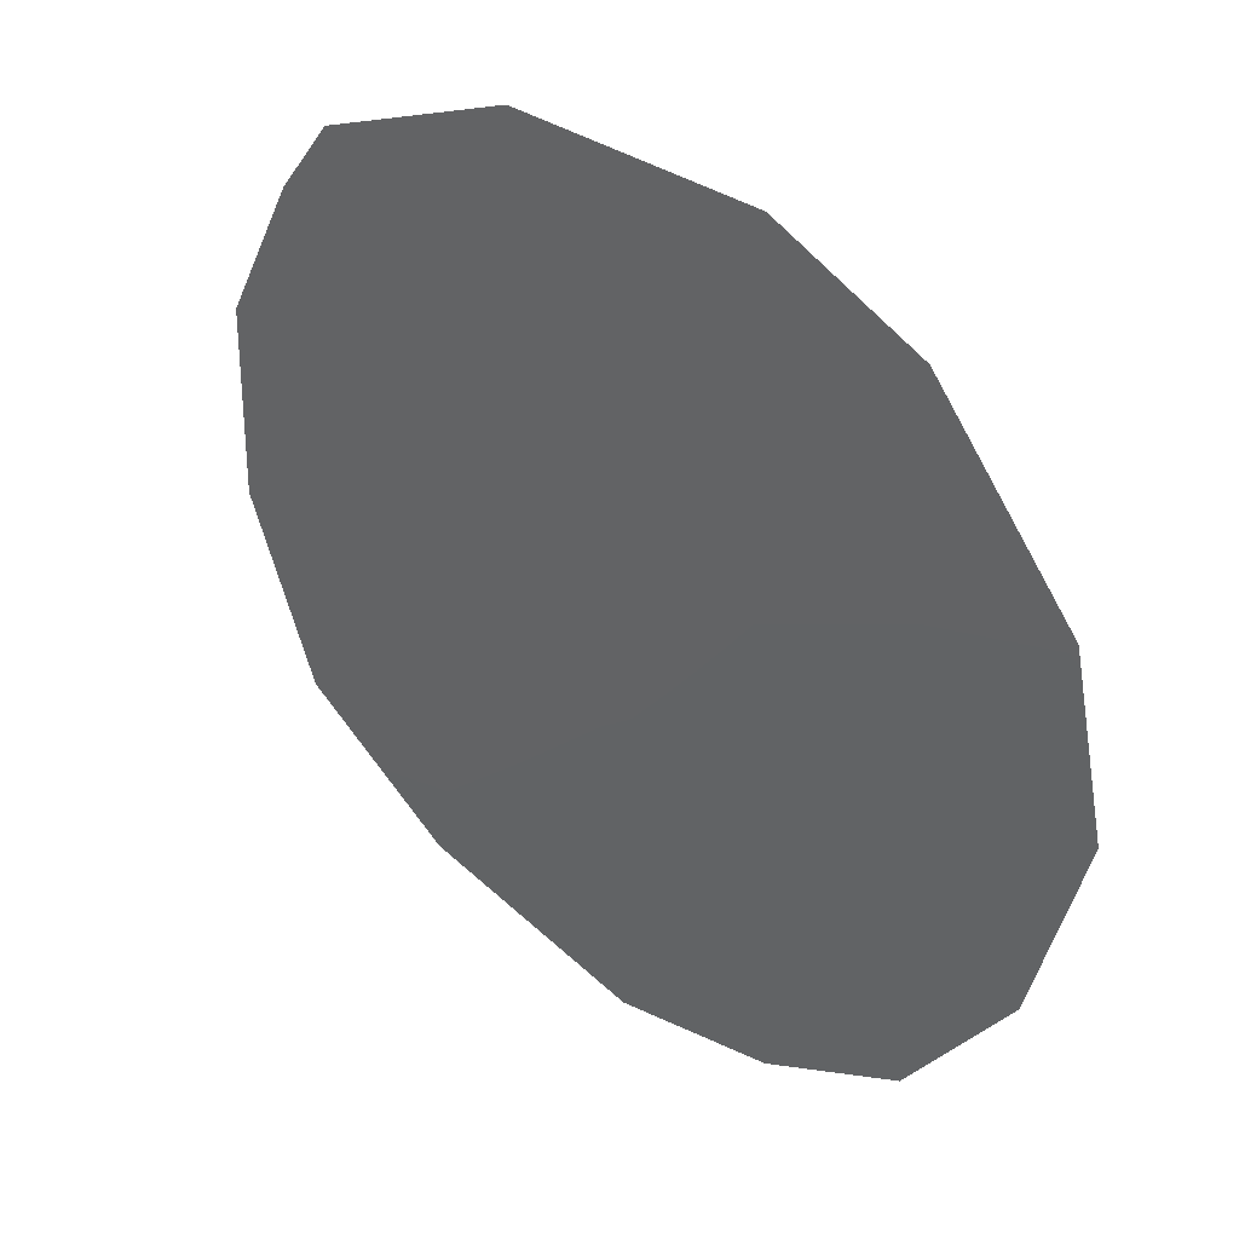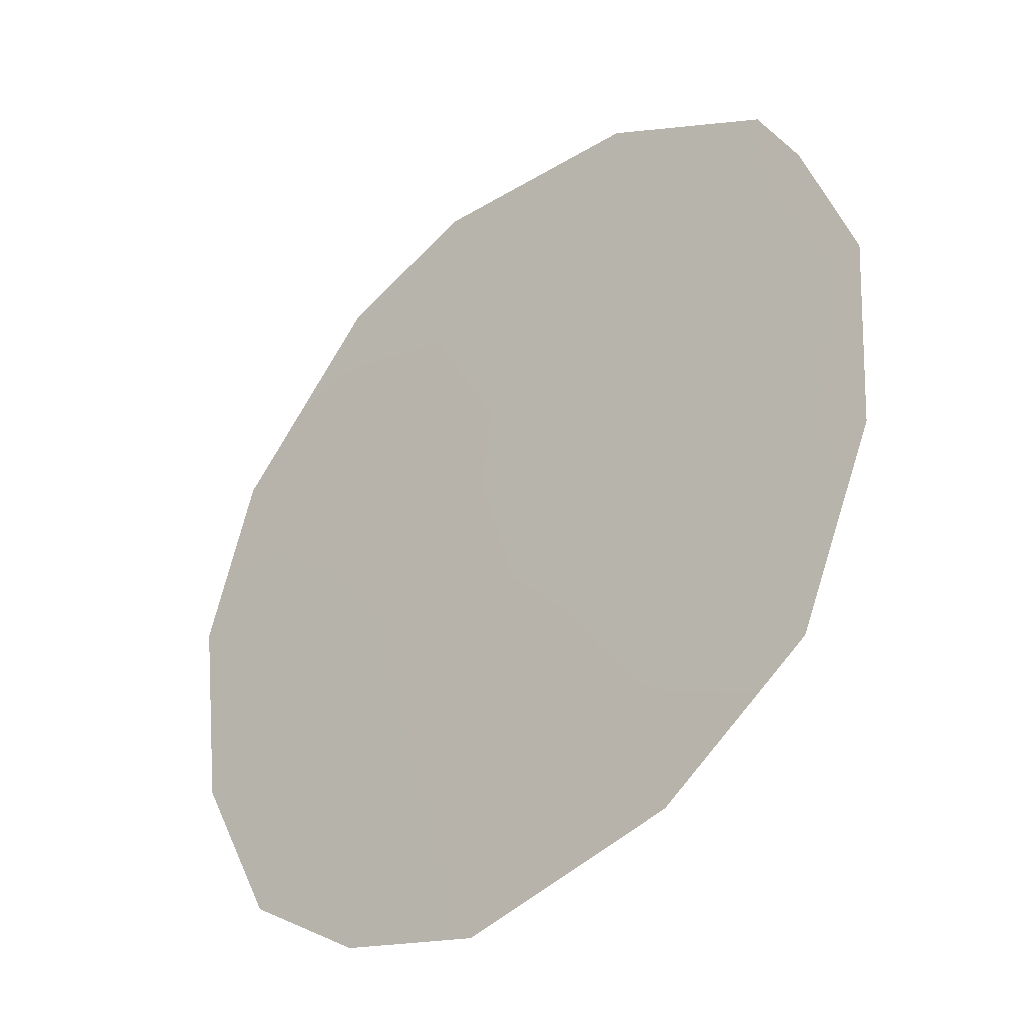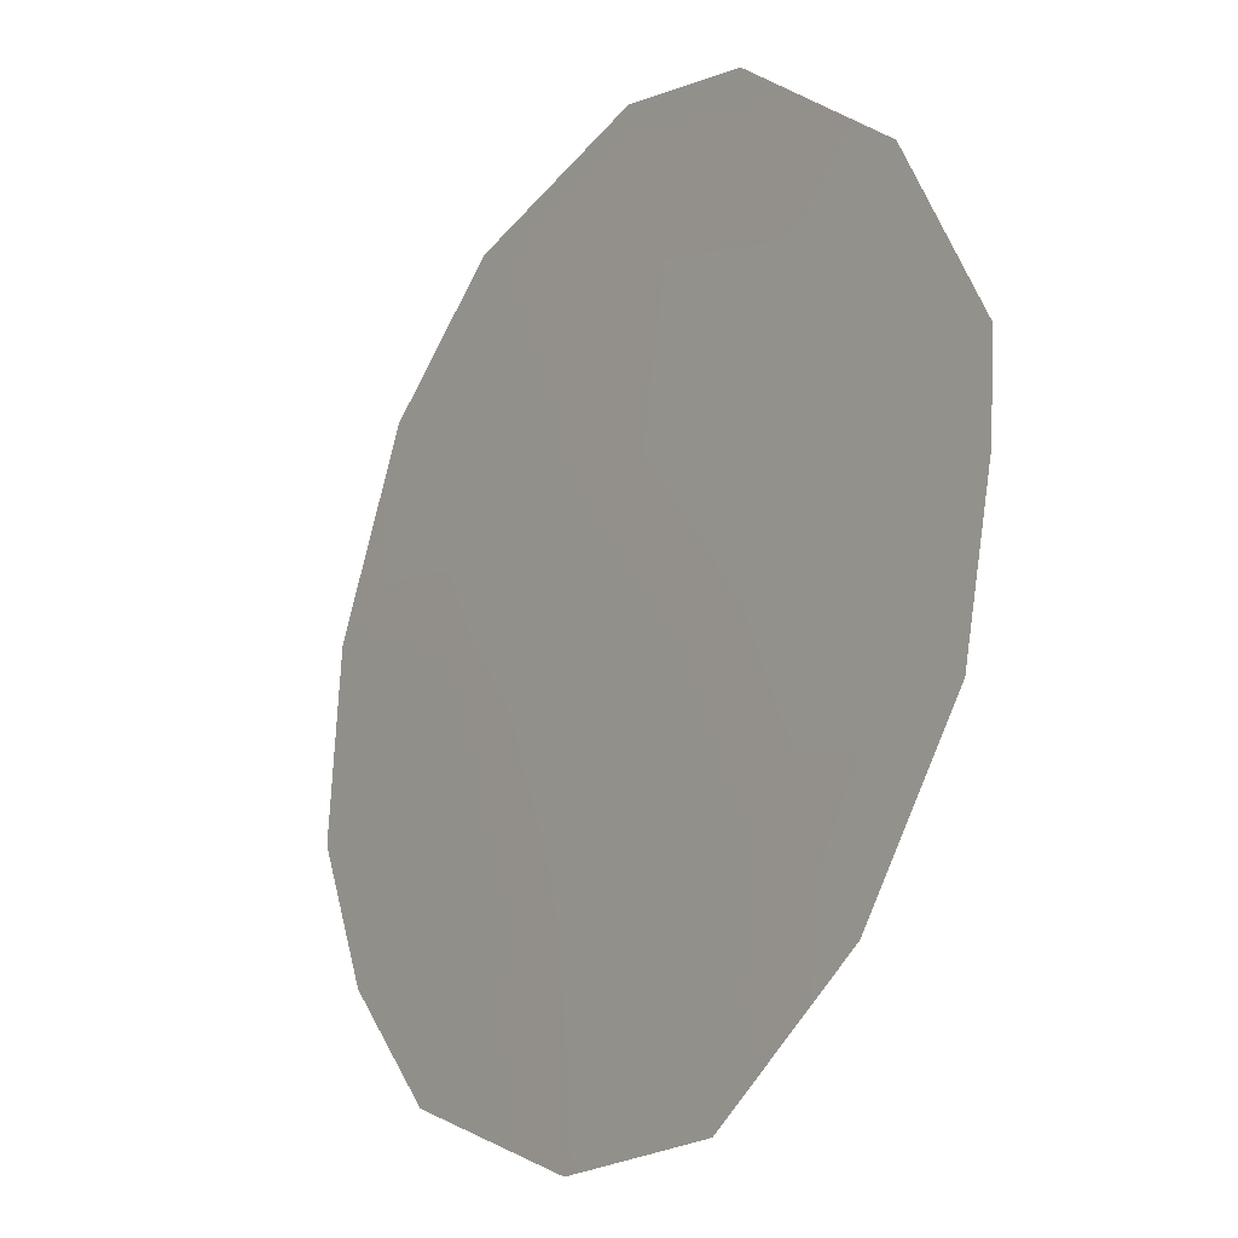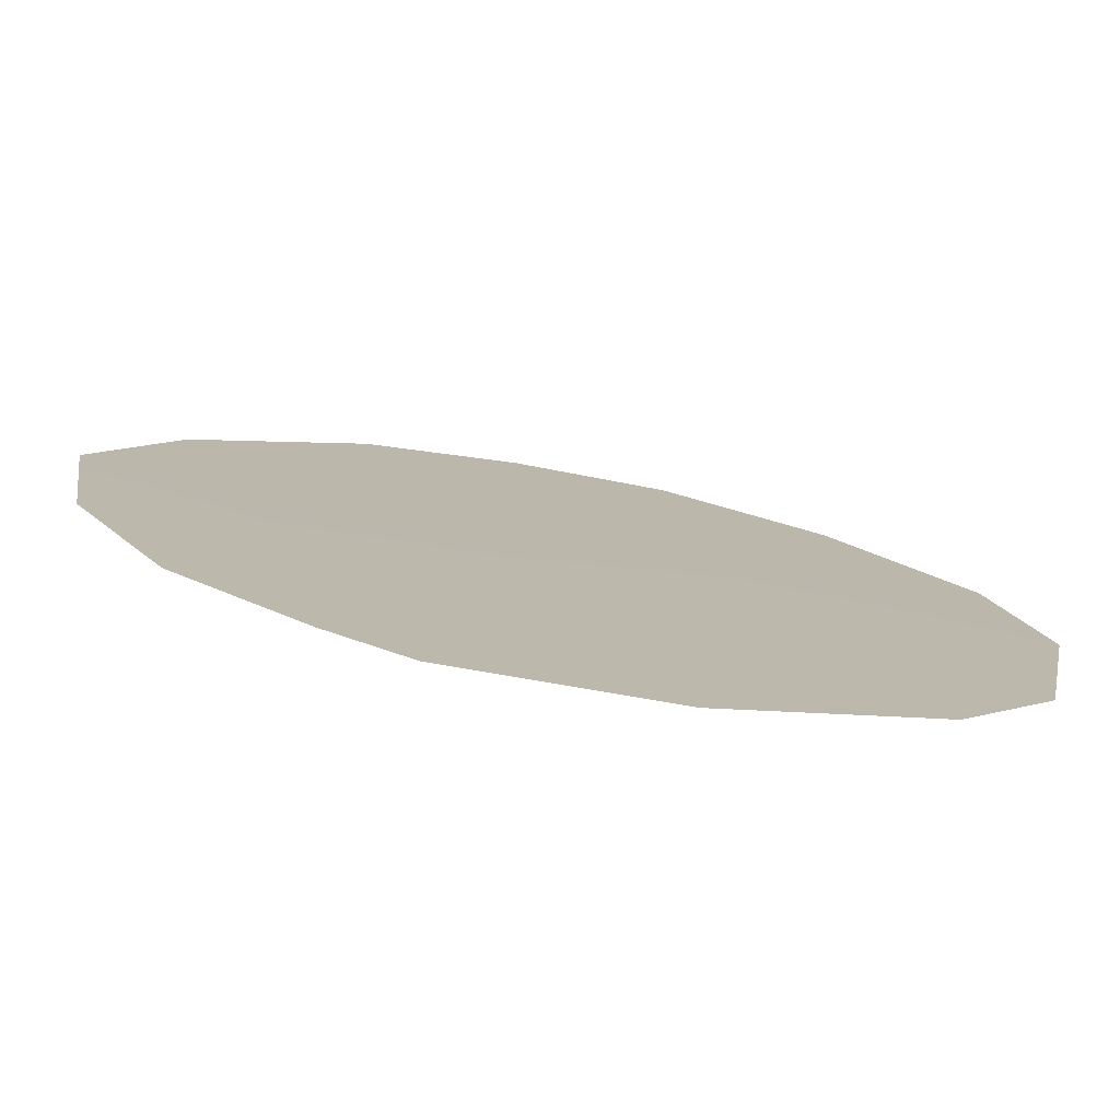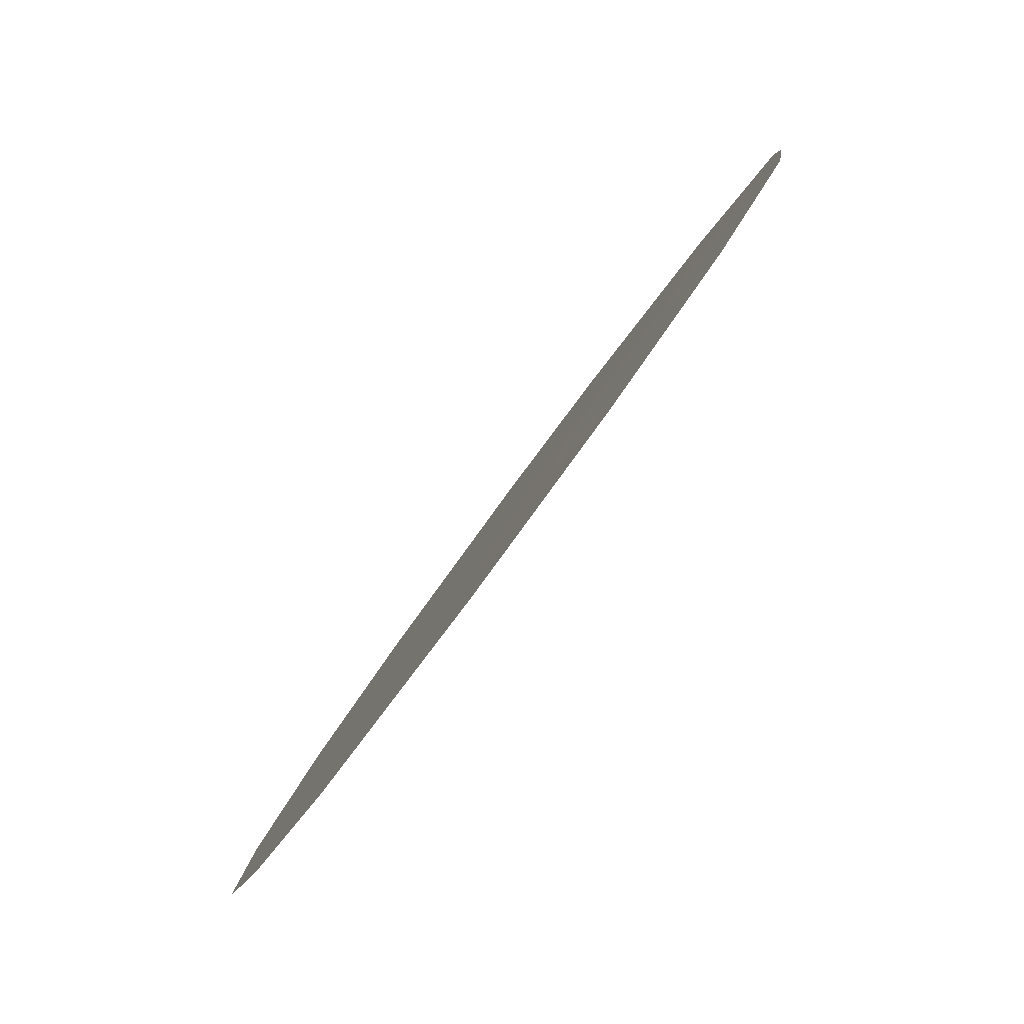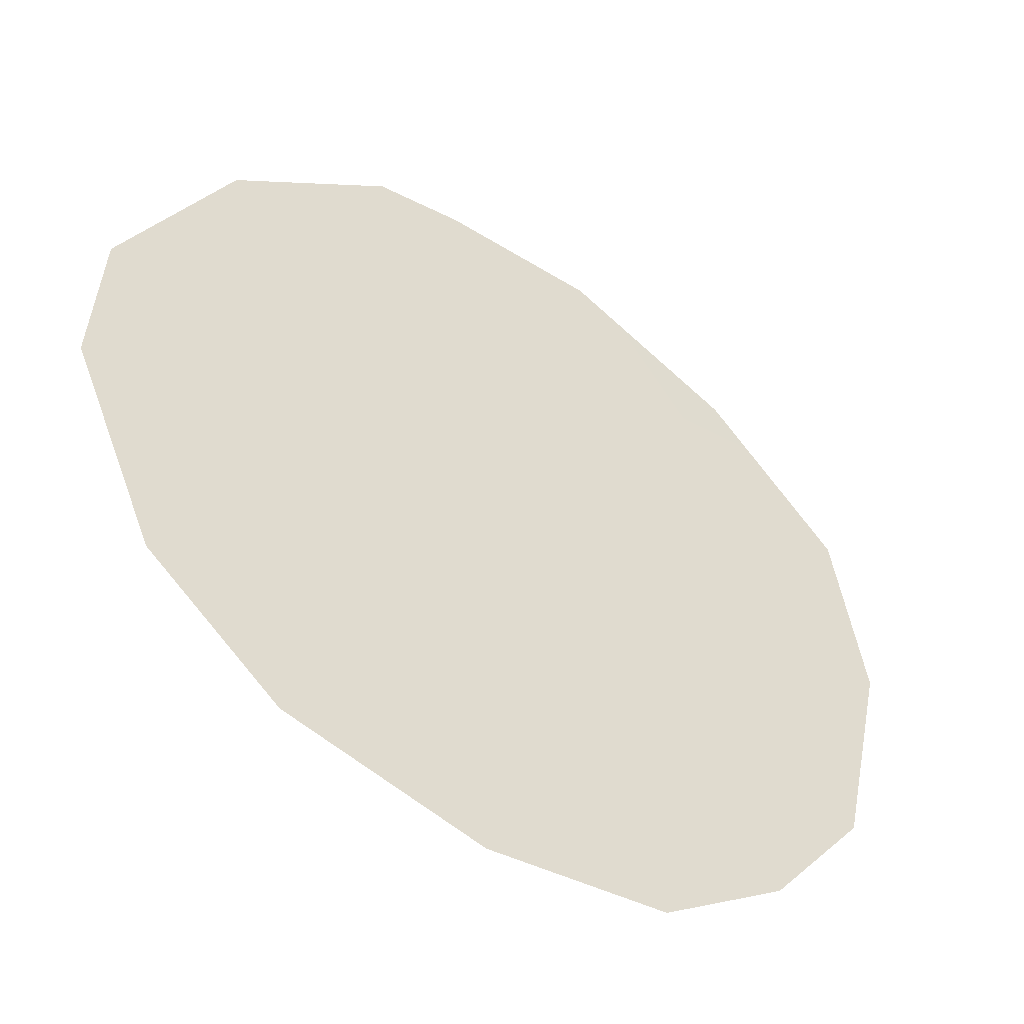
<metadata>
{"format":"obj","ext":"obj","renderer":"f3d","projection":"perspective","resolution":1024,"background":"white","views":[{"elev":-7.1,"azim":140.6,"up":"+Z"},{"elev":13.2,"azim":-33.8,"up":"+Z"},{"elev":55.6,"azim":-9.9,"up":"+Z"},{"elev":66.4,"azim":103.0,"up":"+Z"},{"elev":-12.7,"azim":-11.3,"up":"+Z"},{"elev":-5.0,"azim":-131.7,"up":"+Z"}]}
</metadata>
<code>
v -65.81 16.78 69.96
v -67.94 14.92 66.91
v -66.77 15.53 68.58
v -65.33 21.34 70.68
v -68.3 24.39 66.47
v -70.56 20.18 63.19
v -65.12 19.18 70.96
v -69.02 15.48 65.37
v -65.32 18.27 70.66
v -69.3 20.7 65.02
v -66.75 20.55 68.66
v -70.46 18.55 63.32
v -69.3 23.65 65.04
v -67.98 21.17 66.92
v -66.96 22.45 68.37
v -67.87 23.12 67.08
v -66.3 18.62 69.29
v -66.14 21.54 69.53
v -66.95 24.24 68.4
v -68.97 17.53 65.45
v -70.07 17 63.87
v -70.14 22.01 63.81
v -66.13 23.4 69.56
v -68.05 17.19 66.77
v -68.88 22.54 65.64
v -67.43 18.95 67.68
v -68.51 19.13 66.14
v -69.64 18.85 64.51
v -67.04 16.93 68.22
v -65.79 19.98 70.01
f 20 8 21
f 15 23 18
f 15 11 14
f 12 6 28
f 16 25 5
f 5 19 16
f 19 15 16
f 10 6 22
f 3 2 29
f 13 5 25
f 16 14 25
f 7 30 4
f 15 19 23
f 20 21 28
f 22 13 25
f 11 15 18
f 18 23 4
f 14 16 15
f 20 27 24
f 20 28 27
f 24 2 8
f 25 10 22
f 24 8 20
f 10 25 14
f 26 17 29
f 17 30 9
f 11 17 26
f 11 30 17
f 26 14 11
f 10 14 27
f 26 27 14
f 3 29 1
f 27 28 10
f 27 26 24
f 28 6 10
f 17 9 1
f 24 26 29
f 29 17 1
f 30 18 4
f 28 21 12
f 24 29 2
f 30 7 9
f 18 30 11

</code>
